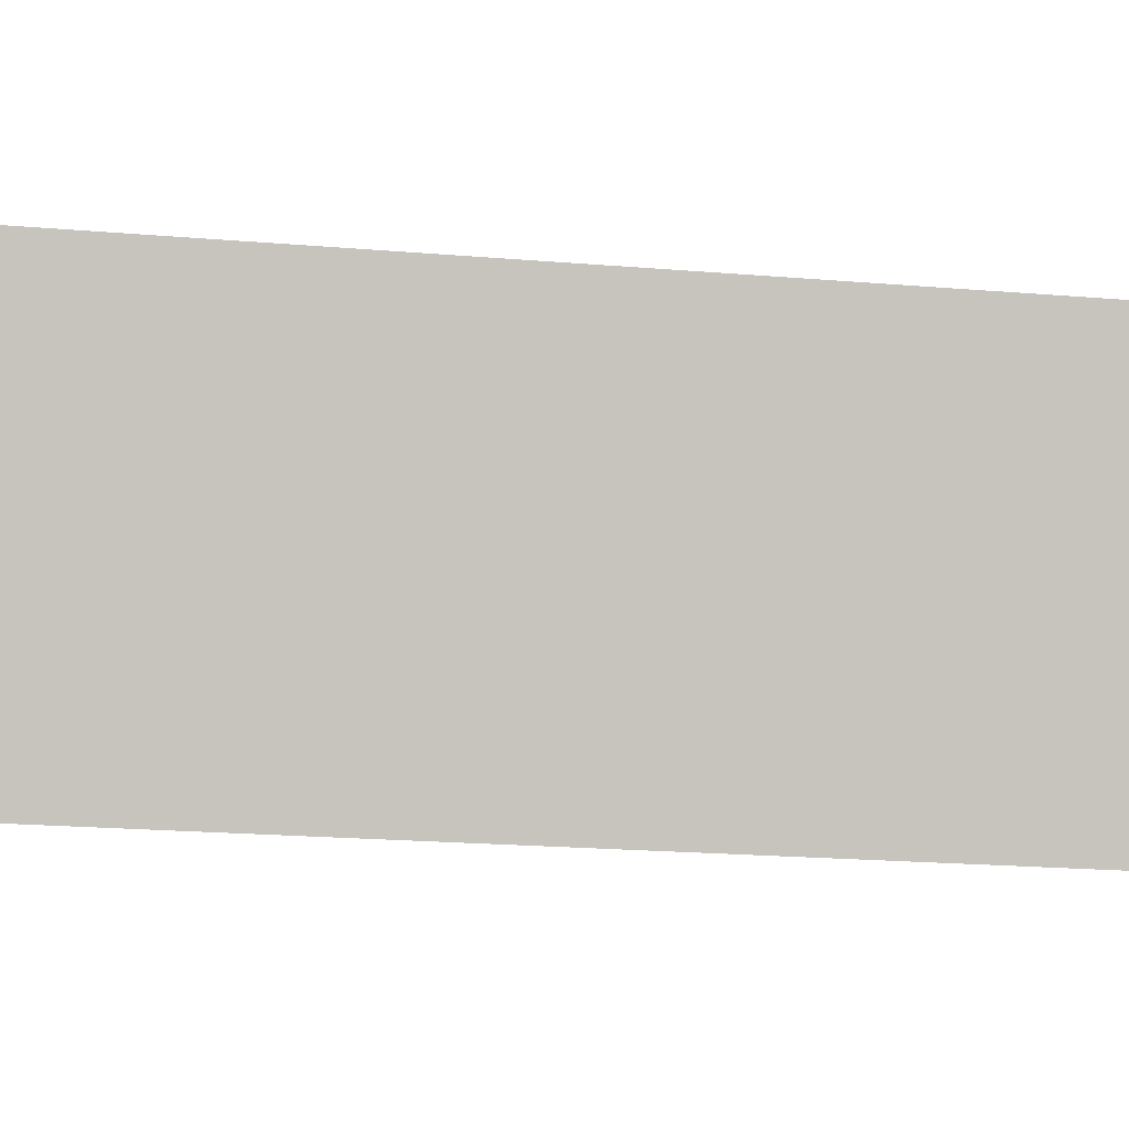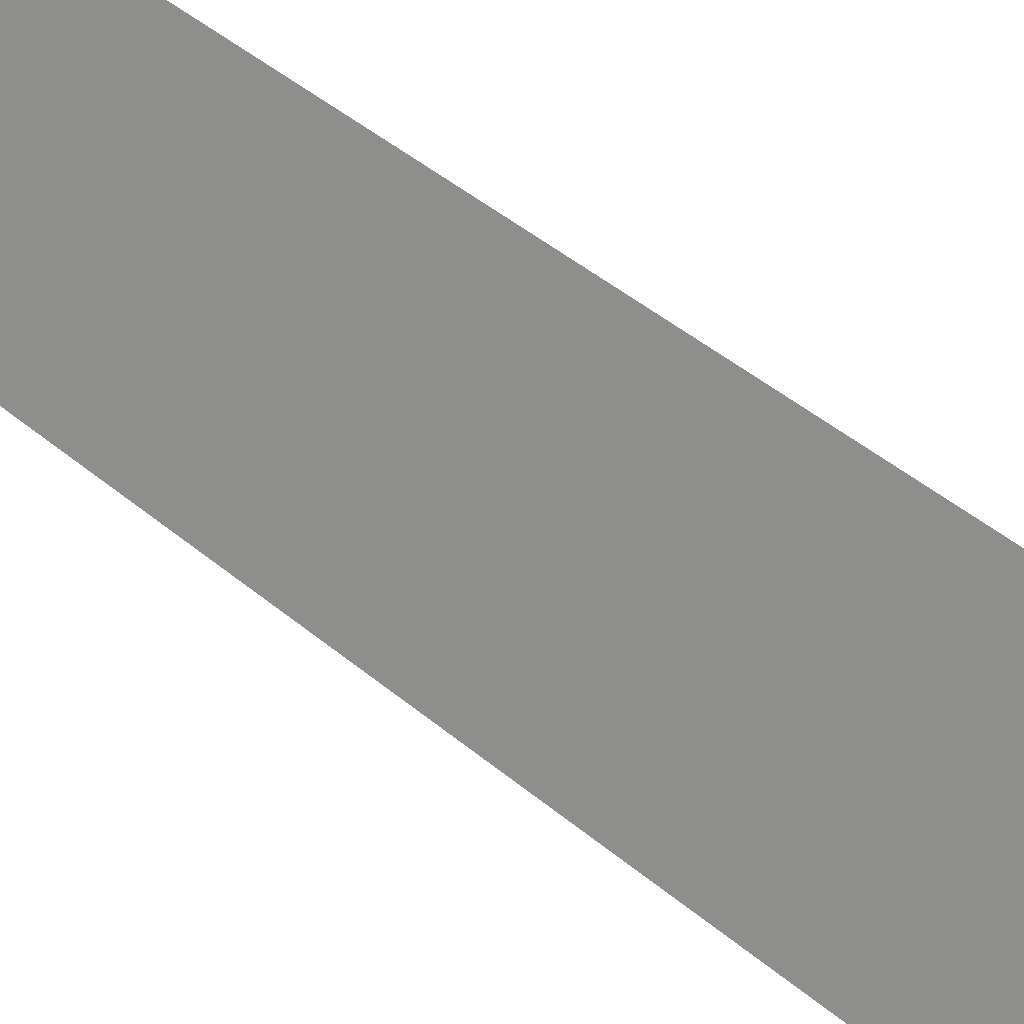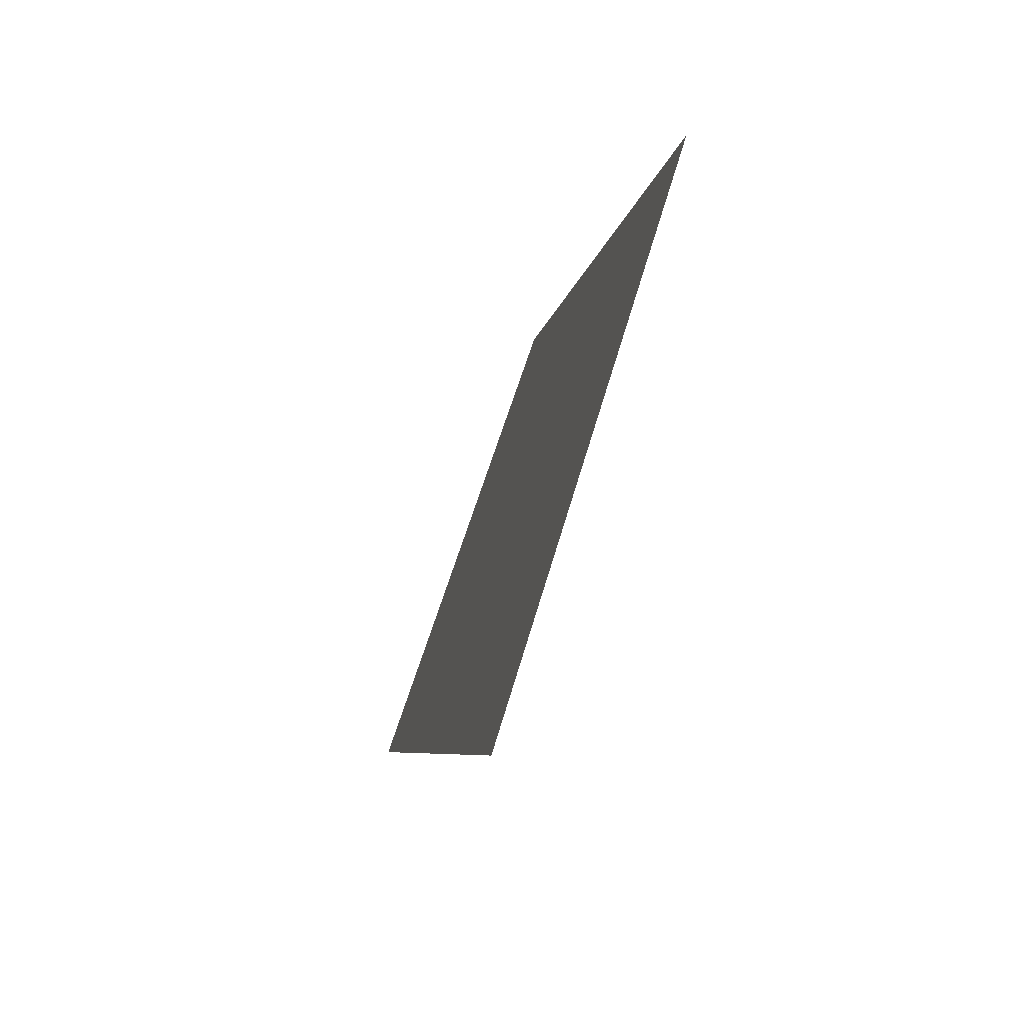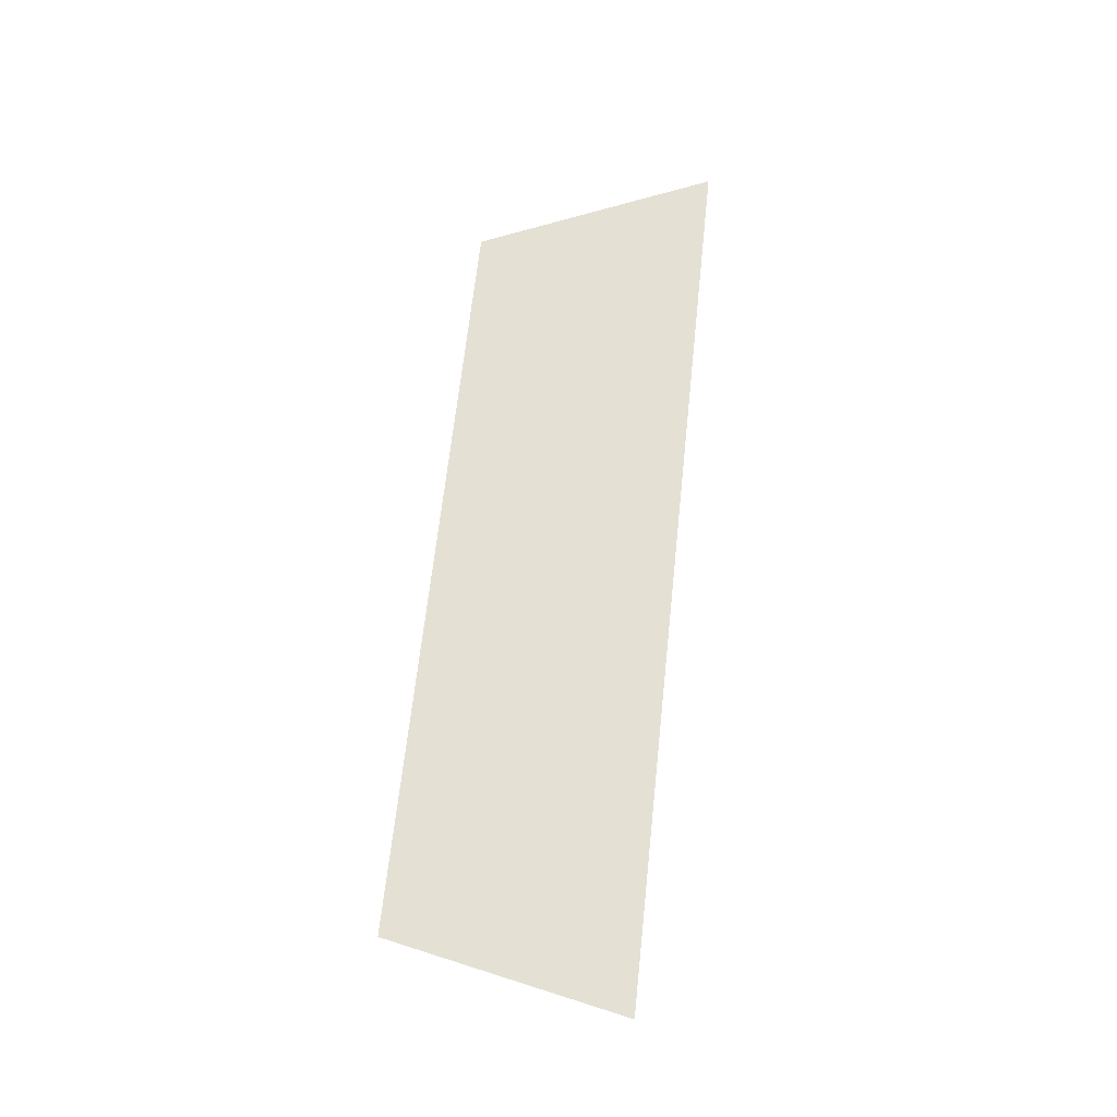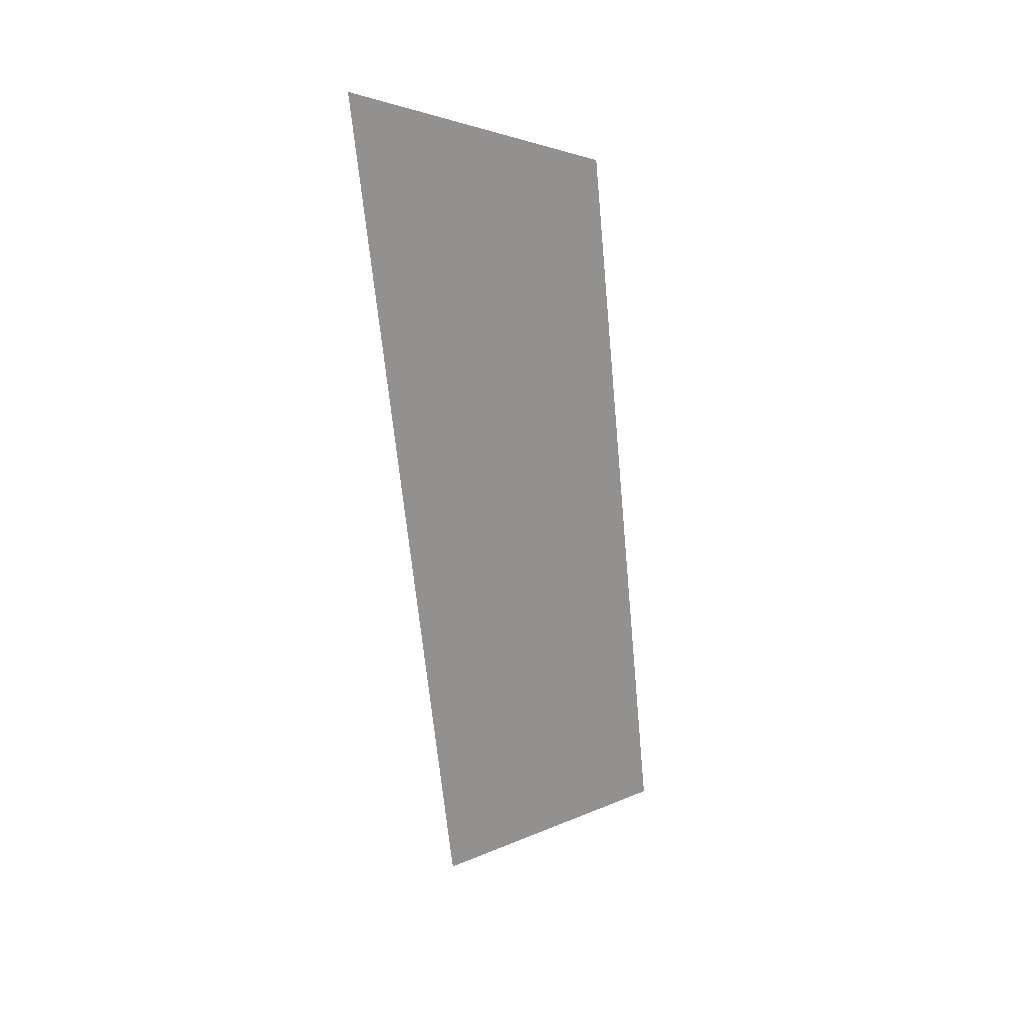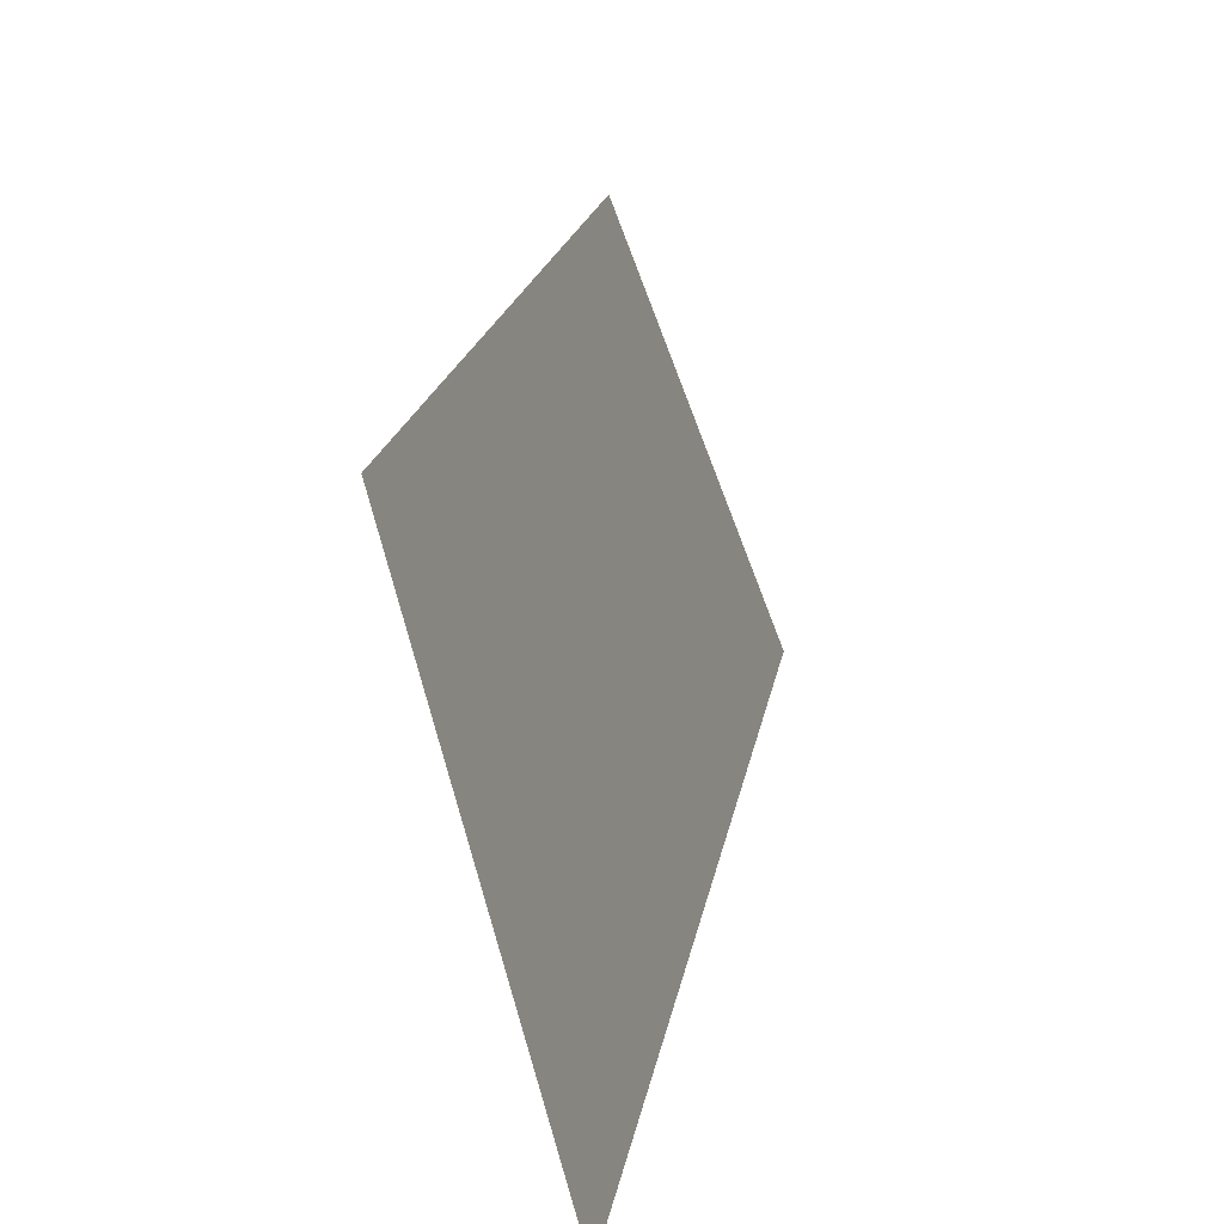
<metadata>
{"format":"obj","ext":"obj","renderer":"f3d","projection":"perspective","resolution":1024,"background":"white","views":[{"elev":18.8,"azim":-99.3,"up":"+Y"},{"elev":36.6,"azim":-46.6,"up":"+Y"},{"elev":-9.6,"azim":-3.9,"up":"+Y"},{"elev":-23.4,"azim":-106.9,"up":"+Z"},{"elev":22.1,"azim":59.6,"up":"+Z"},{"elev":17.4,"azim":-174.5,"up":"+Y"}]}
</metadata>
<code>
o Group11/mesh9/mesh9-geometry#mesh9-geometry
v -0.5505 0.0822 -0.1652
v -0.5574 0.06995 -0.2408
v -0.5574 0.06079 -0.1584
v -0.5505 0.08984 -0.234
f 1 2 3
f 2 1 4
f 3 2 1
f 4 1 2

</code>
